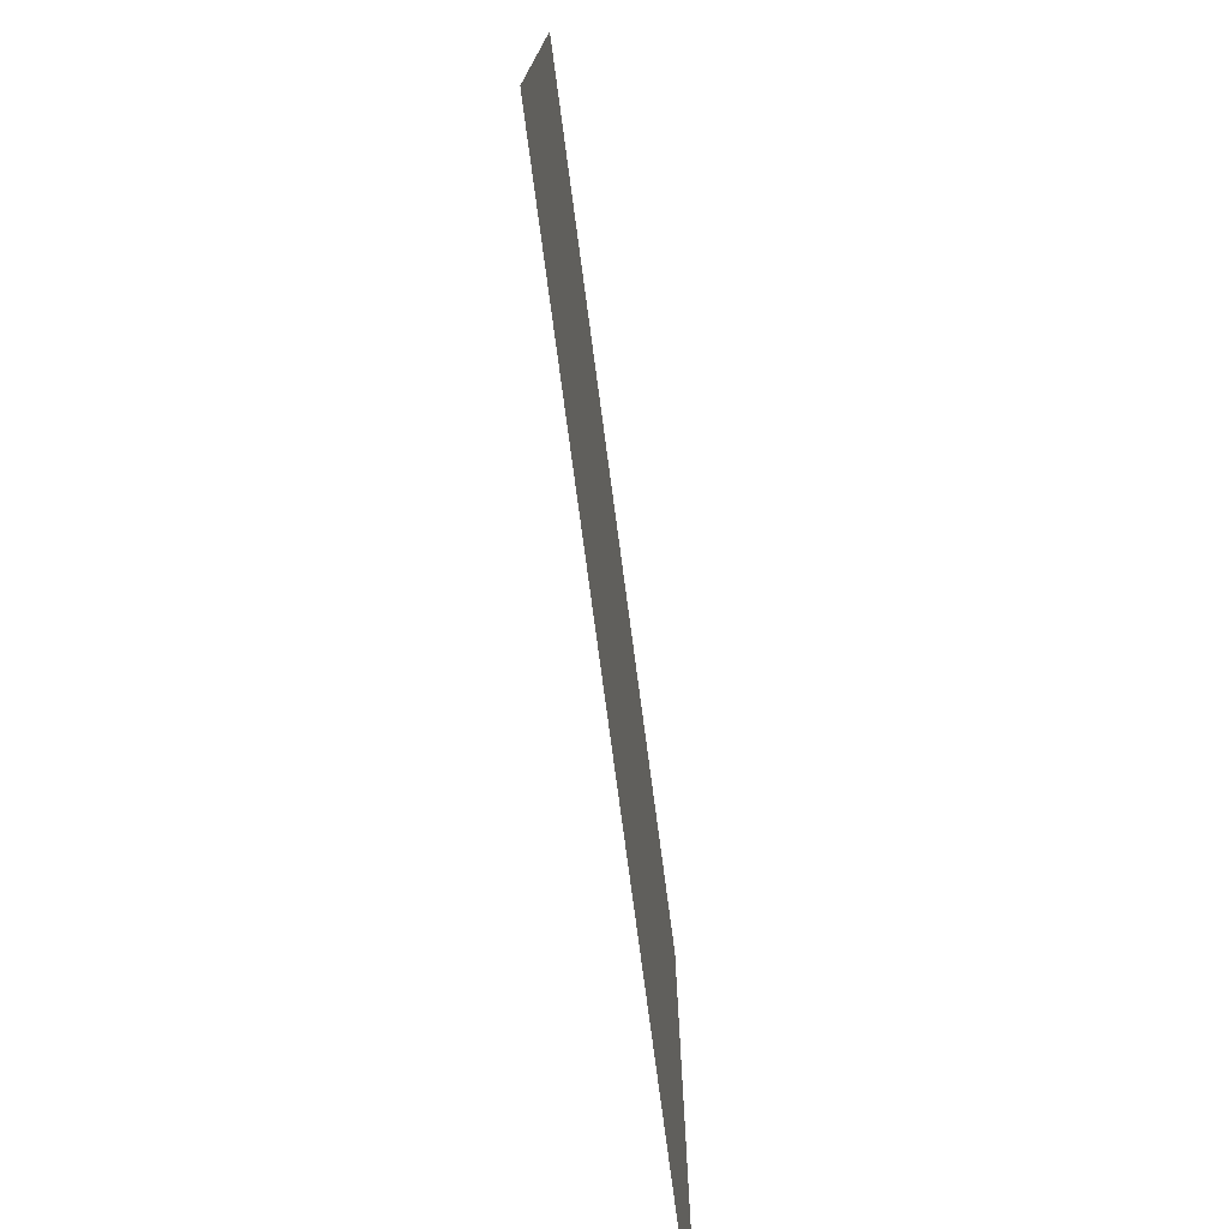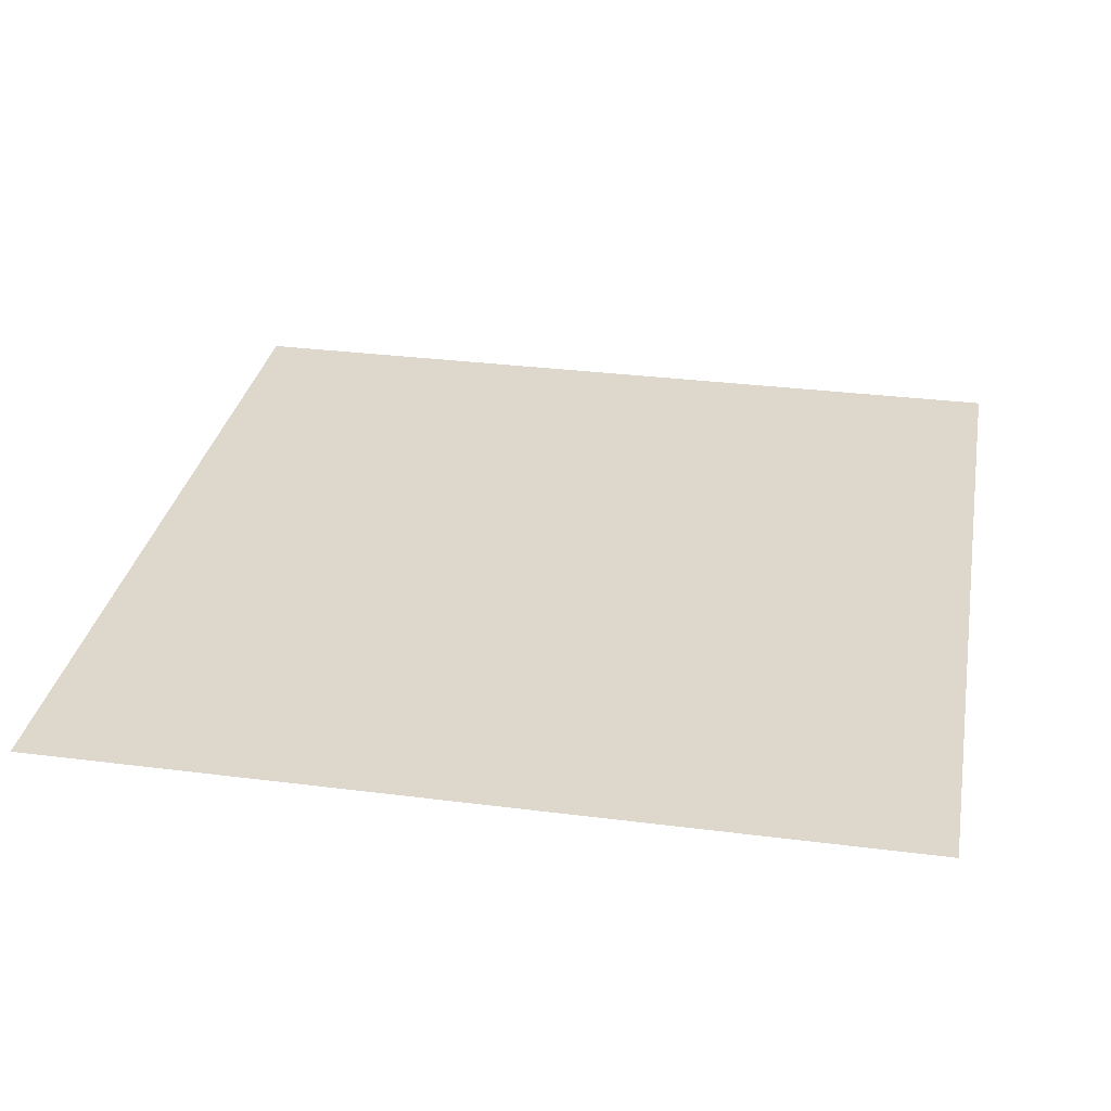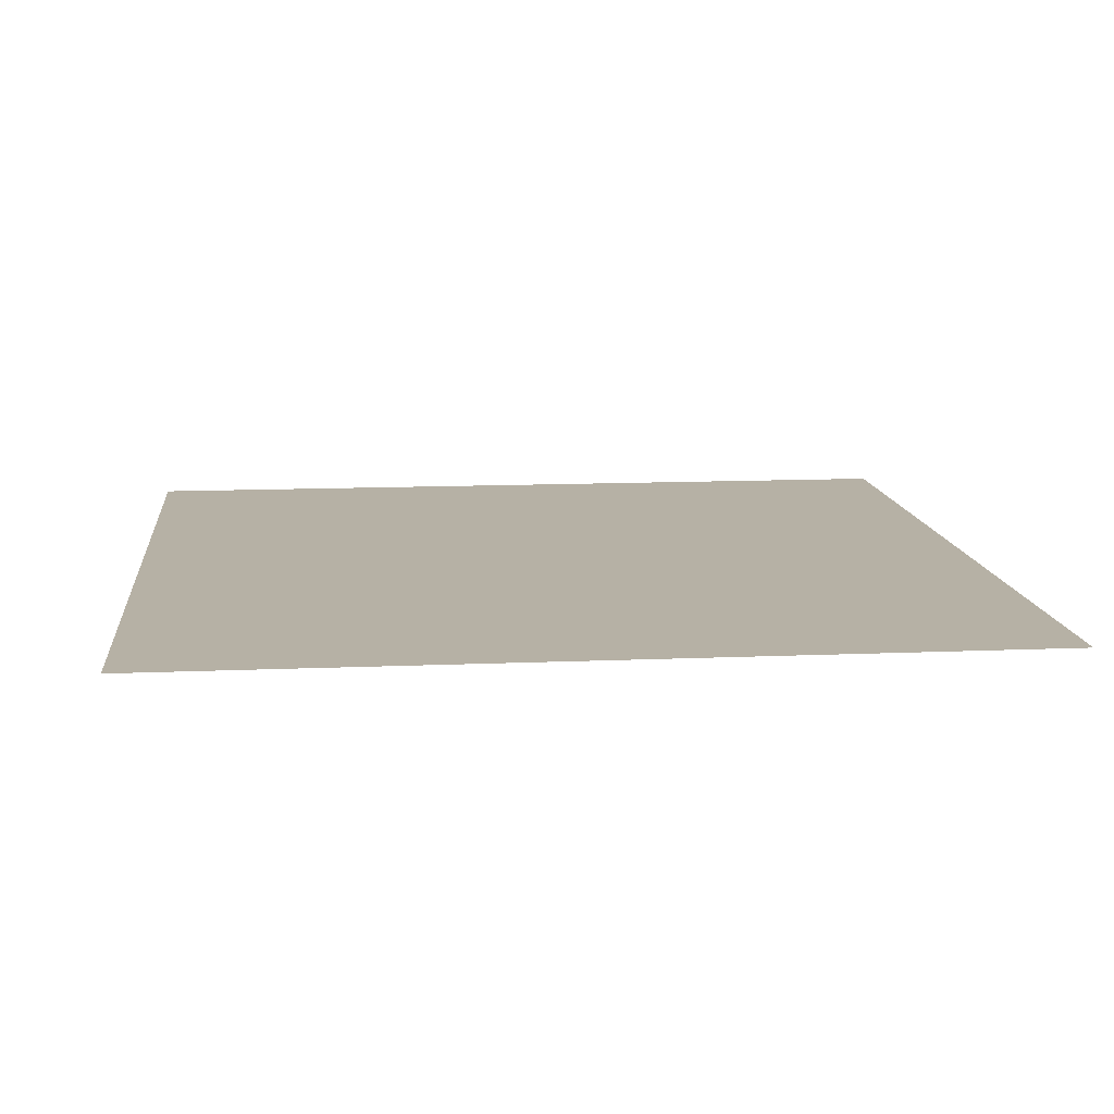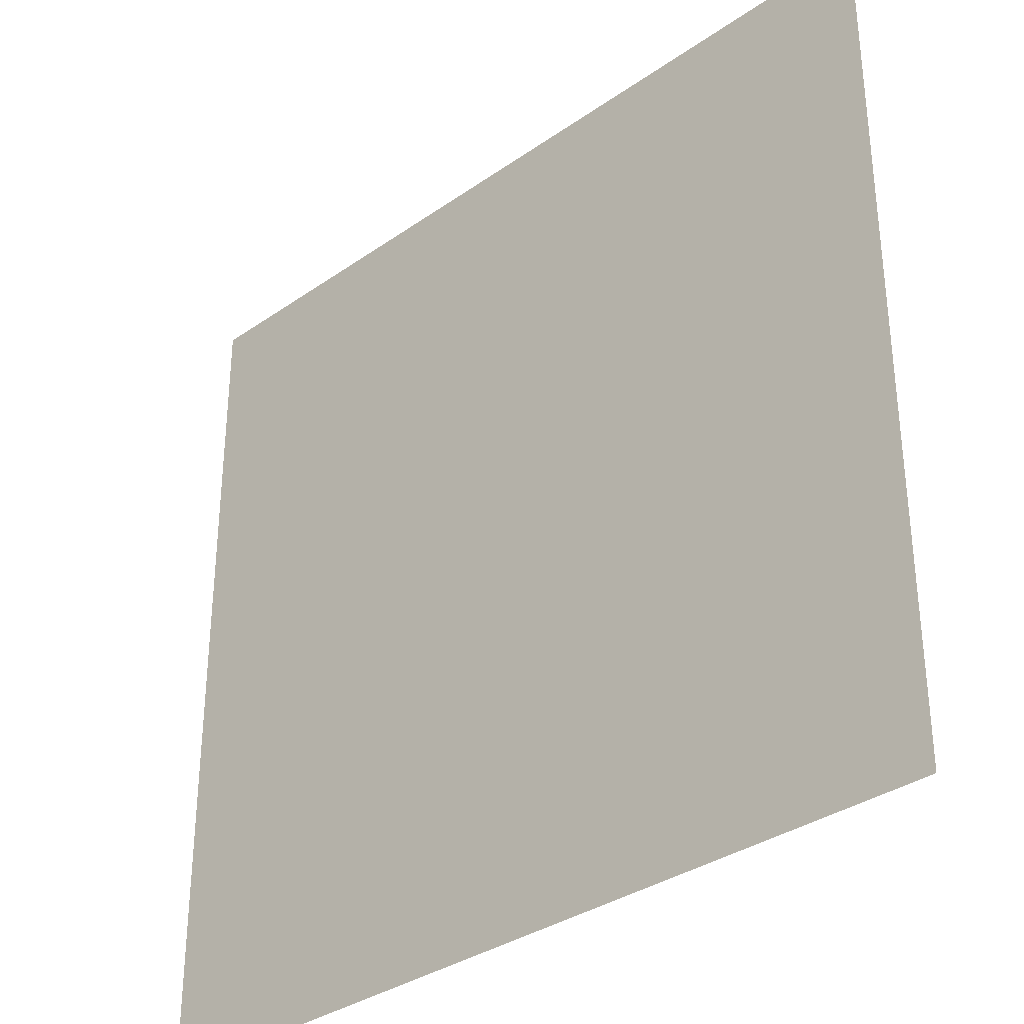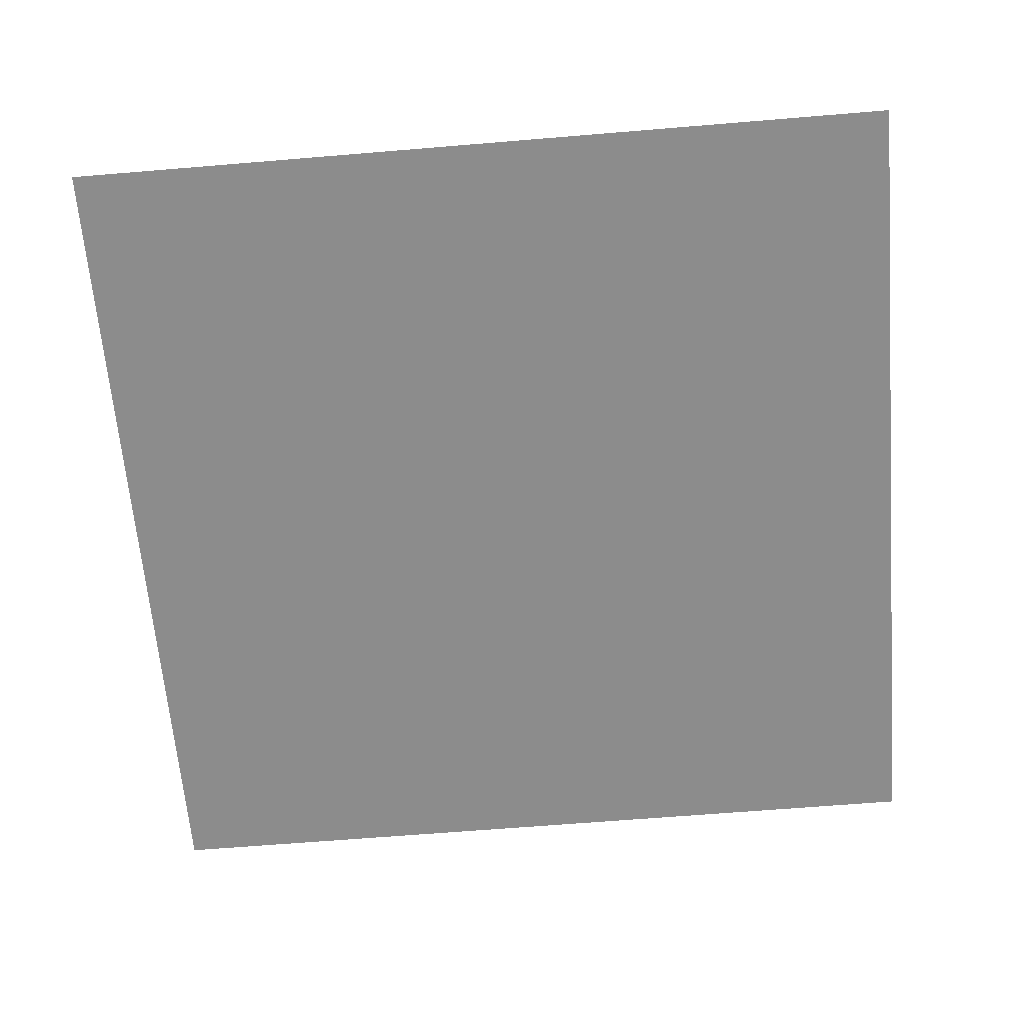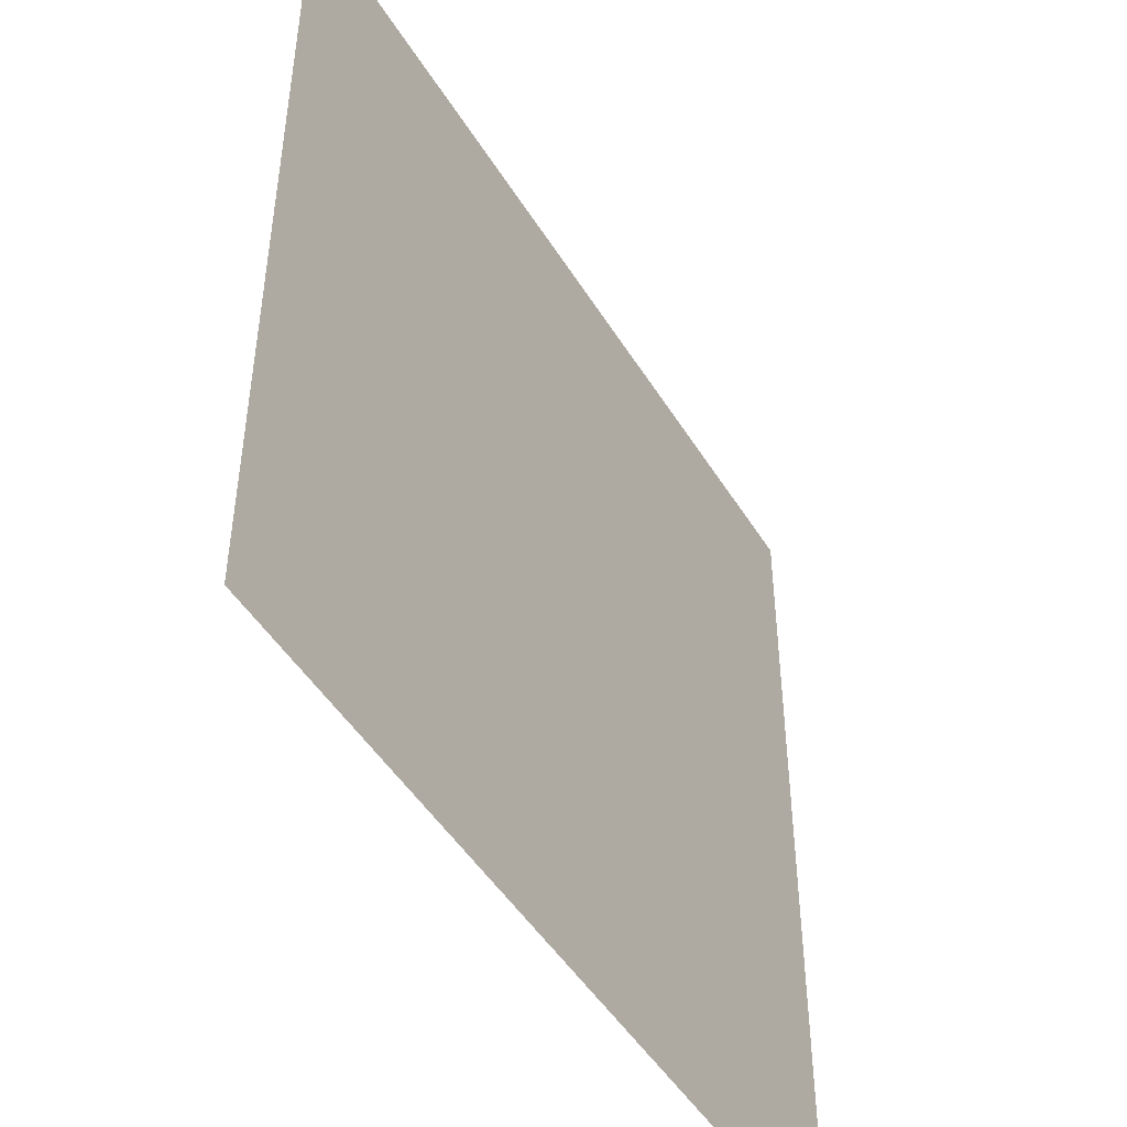
<metadata>
{"format":"obj","ext":"obj","renderer":"f3d","projection":"perspective","resolution":1024,"background":"white","views":[{"elev":-77.0,"azim":-82.4,"up":"+Y"},{"elev":31.3,"azim":-169.7,"up":"+Z"},{"elev":12.0,"azim":-95.9,"up":"+Z"},{"elev":-33.9,"azim":-136.5,"up":"+Y"},{"elev":-64.2,"azim":94.8,"up":"+Z"},{"elev":-47.8,"azim":120.2,"up":"+Y"}]}
</metadata>
<code>
v -9 -2 0
v -10 -2 0
v -10 -1 0
v -9 -1 0
g Pueblo_mesh_0094
f 1 2 3 4

</code>
